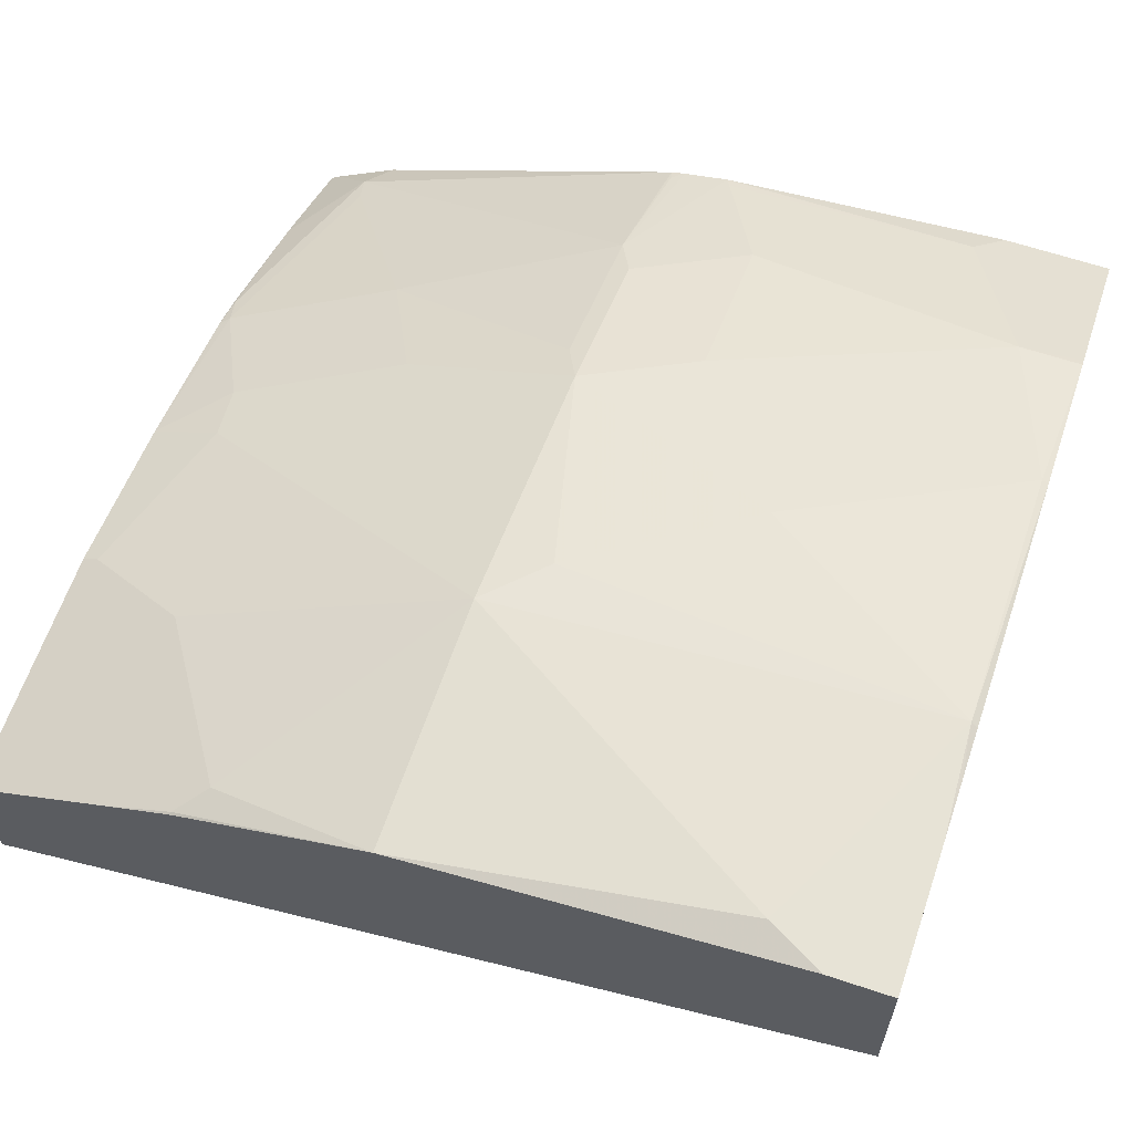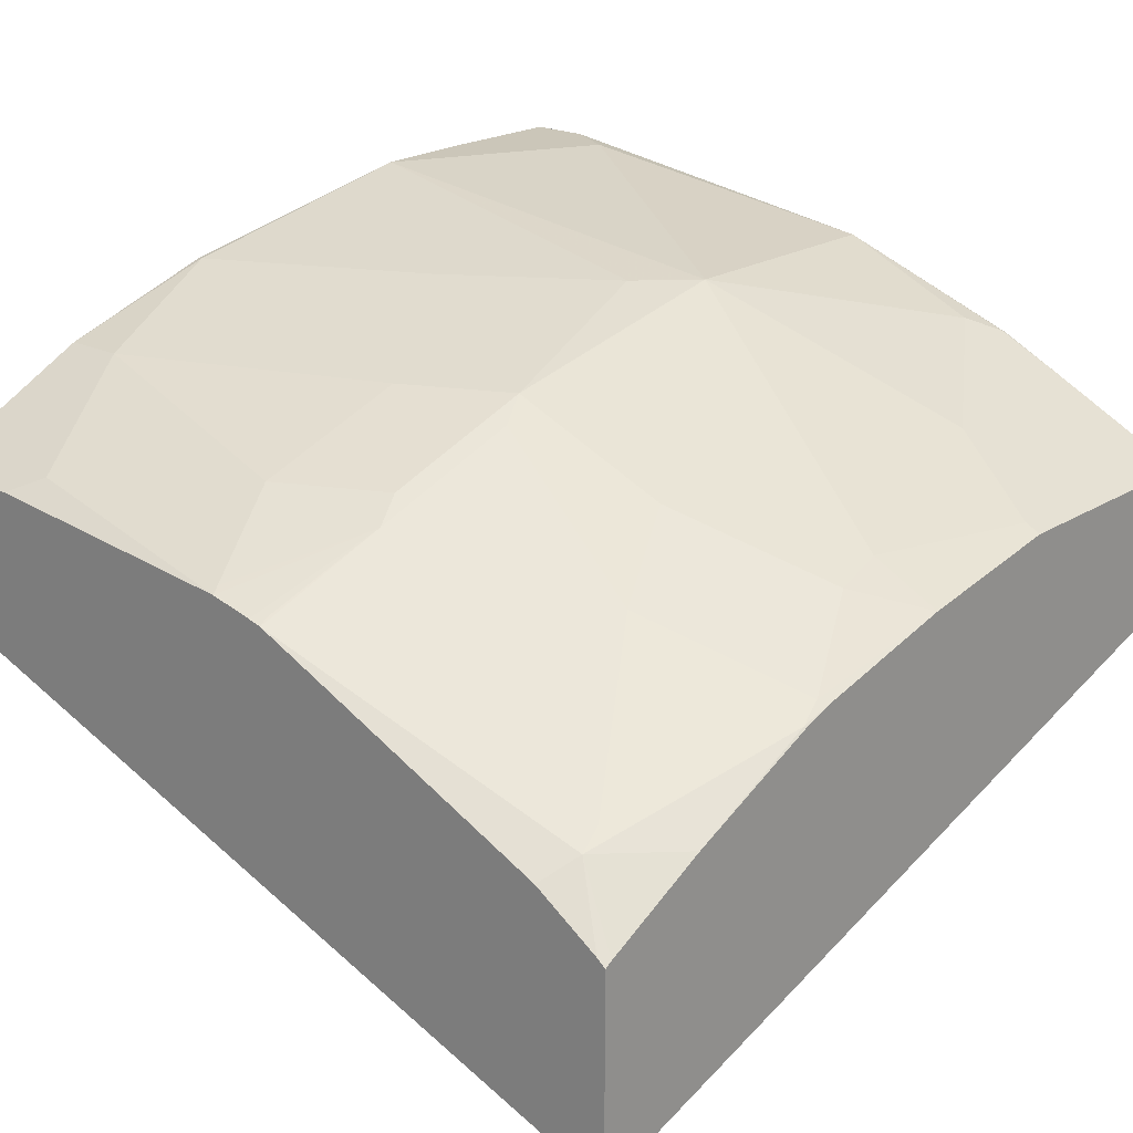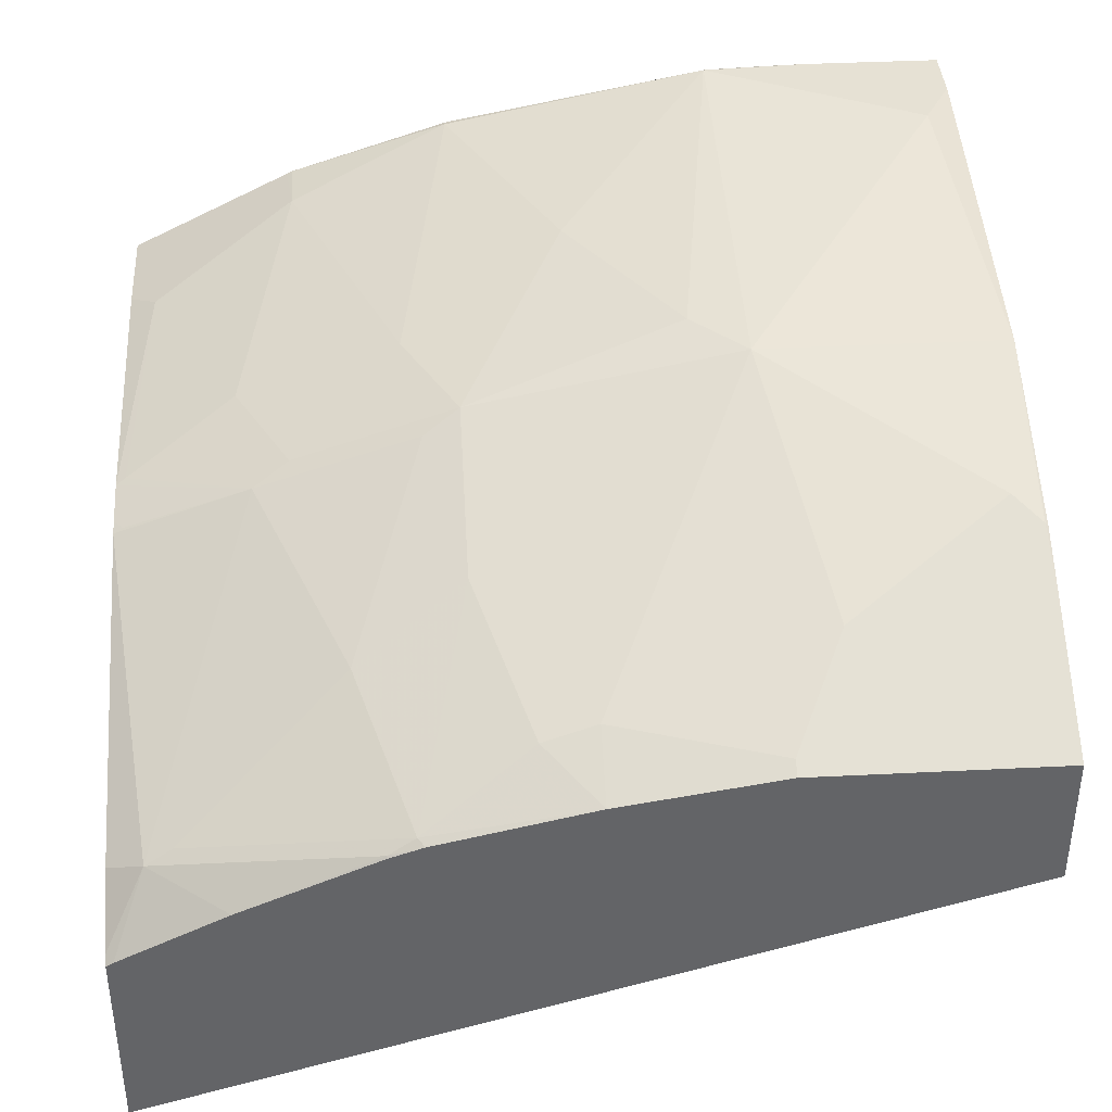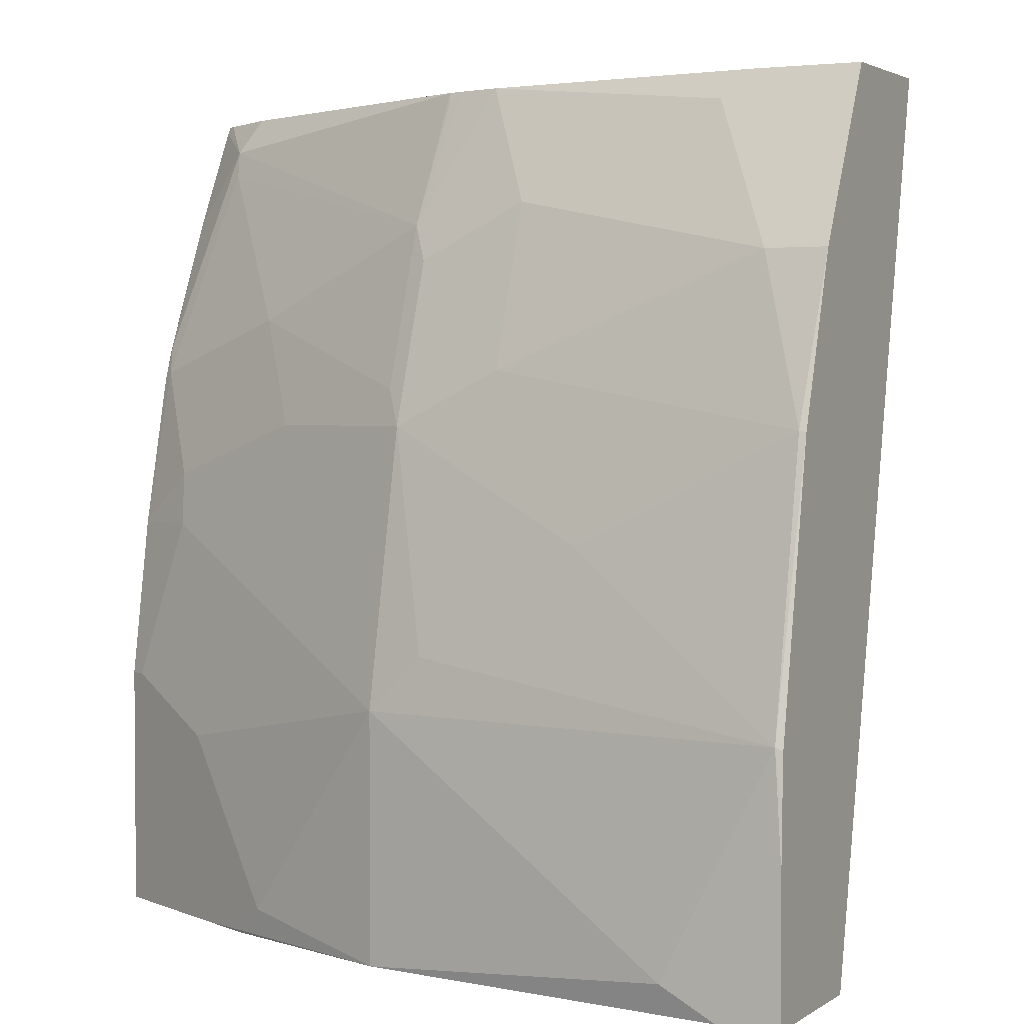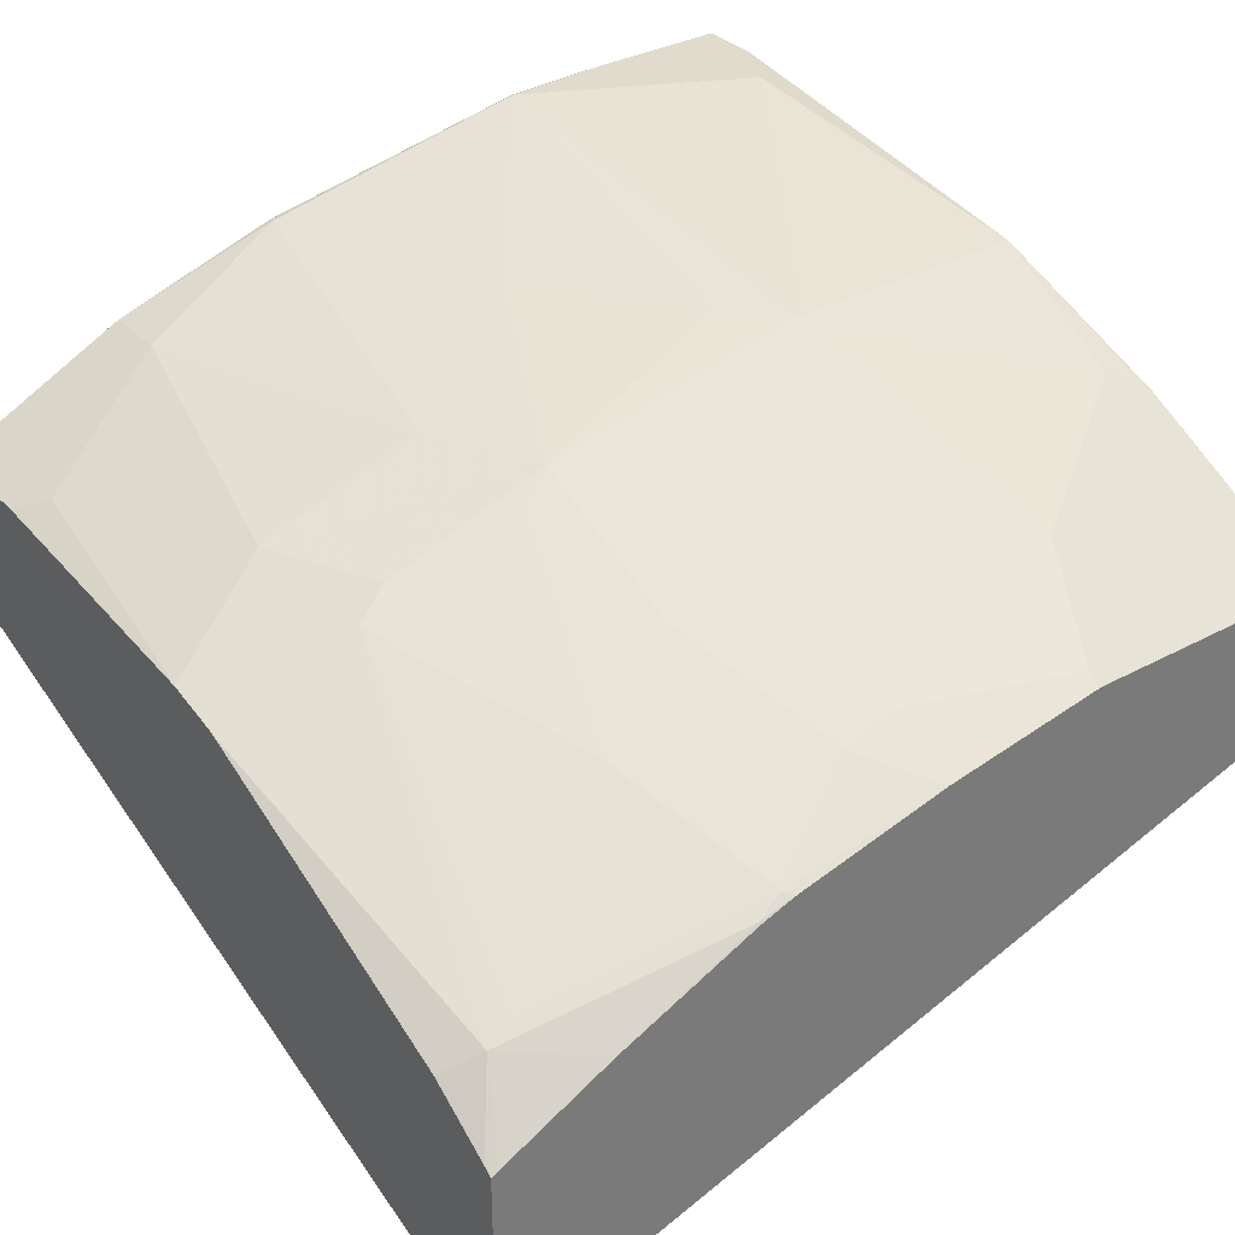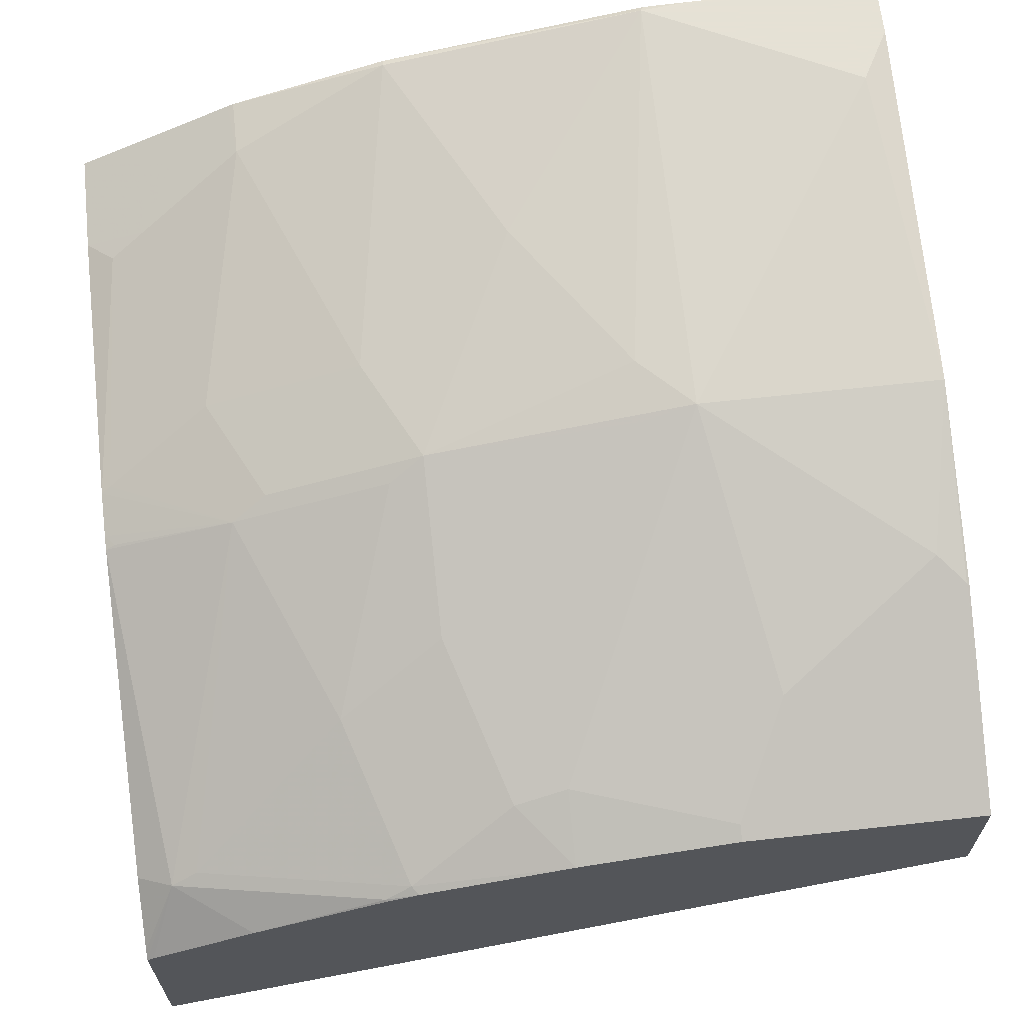
<metadata>
{"format":"obj","ext":"obj","renderer":"f3d","projection":"perspective","resolution":1024,"background":"white","views":[{"elev":62.7,"azim":18.8,"up":"+Z"},{"elev":20.8,"azim":-138.5,"up":"+Z"},{"elev":39.0,"azim":-93.6,"up":"+Z"},{"elev":2.8,"azim":27.0,"up":"+Y"},{"elev":33.8,"azim":-126.5,"up":"+Z"},{"elev":64.9,"azim":-96.3,"up":"+Z"}]}
</metadata>
<code>
v -0.2915 -0.4491 0.4837
v 0.002241 -0.4491 0.5568
v -0.2915 -0.4491 0.5313
v -0.2915 -0.1526 0.3932
v 0.002241 -0.4491 0.6104
v -0.2915 -0.1492 0.3922
v -0.2859 -0.1492 0.3941
v 0.002241 -0.1492 0.4929
v -0.2676 -0.4491 0.5433
v -0.2352 -0.4387 0.5595
v -0.2915 -0.3624 0.5313
v -0.0191 -0.4491 0.6104
v 0.002241 -0.4005 0.6104
v -0.2915 -0.1492 0.4629
v 0.002241 -0.1492 0.5419
v -0.2549 -0.4491 0.5497
v -0.2193 -0.4482 0.5674
v -0.2098 -0.4387 0.5722
v -0.2861 -0.3624 0.5341
v -0.267 -0.3052 0.5341
v -0.2915 -0.3052 0.5218
v -0.2479 -0.3815 0.5531
v -0.03816 -0.4387 0.6104
v -0.1526 -0.4491 0.5913
v 0.002241 -0.3819 0.6099
v -1.92e-06 -0.3624 0.6104
v -0.2885 -0.1492 0.4653
v -0.2915 -0.1518 0.4644
v -0.2718 -0.1621 0.4864
v -0.03477 -0.1492 0.5419
v 0.002241 -0.1504 0.5425
v -0.2479 -0.4491 0.5531
v -0.2422 -0.4491 0.556
v -0.2202 -0.4491 0.5668
v -0.1526 -0.3624 0.5913
v -0.2694 -0.2861 0.5293
v -0.2313 -0.3052 0.5484
v -0.2122 -0.2671 0.5484
v -0.2885 -0.248 0.5102
v -0.2915 -0.2536 0.5097
v -0.0191 -0.4005 0.6104
v 0.002241 -0.3635 0.6092
v -0.07632 -0.3052 0.5913
v -0.1335 -0.3433 0.5913
v 0.002241 -0.2675 0.5908
v -1.92e-06 -0.2671 0.5913
v -0.2655 -0.1492 0.4799
v -0.2915 -0.19 0.4835
v -0.1558 -0.1492 0.5276
v -0.2909 -0.2384 0.5054
v -0.2694 -0.1717 0.4912
v -0.1589 -0.1971 0.5468
v -0.1352 -0.1492 0.5324
v -0.04452 -0.159 0.5468
v -0.03816 -0.1717 0.5531
v -0.01274 -0.1844 0.5595
v 0.002241 -0.1844 0.5595
v -0.1526 -0.2671 0.5722
v -0.155 -0.3433 0.5865
v -0.174 -0.2861 0.5674
v -0.2313 -0.2289 0.5293
v -0.2915 -0.2504 0.509
v -0.1145 -0.248 0.5722
v 0.002241 -0.2098 0.5722
v -0.0191 -0.2098 0.5722
v -0.2915 -0.2389 0.505
v -0.1509 -0.1492 0.5288
v -0.155 -0.1526 0.5293
v -0.1589 -0.2543 0.5658
v -0.1526 -0.2098 0.5531
v -0.1335 -0.1526 0.5341
v -0.02545 -0.1971 0.5658
v 0.002241 -0.2076 0.5711
v -0.1145 -0.1908 0.5531
f 35 44 58
f 31 56 57
f 30 55 56
f 30 54 55
f 30 53 54
f 30 56 31
f 35 58 59
f 38 58 61
f 36 38 39
f 37 60 38
f 37 59 60
f 38 61 39
f 29 52 49
f 38 60 58
f 35 59 37
f 29 51 52
f 23 35 24
f 29 50 39
f 39 61 51
f 21 36 39
f 21 39 40
f 23 41 35
f 25 42 26
f 26 43 44
f 26 44 35
f 26 35 41
f 26 42 45
f 26 45 46
f 26 46 43
f 27 29 47
f 28 48 29
f 29 49 47
f 29 48 50
f 29 39 51
f 39 50 62
f 58 60 59
f 43 46 63
f 54 71 55
f 55 72 73
f 55 73 56
f 55 71 72
f 56 73 57
f 58 63 74
f 53 71 54
f 58 74 70
f 63 65 74
f 64 73 65
f 65 73 72
f 65 72 74
f 70 74 71
f 20 38 36
f 58 69 61
f 52 67 68
f 52 53 67
f 52 71 53
f 43 63 58
f 43 58 44
f 45 64 46
f 46 64 65
f 46 65 63
f 71 74 72
f 48 66 50
f 49 52 68
f 49 68 67
f 50 66 62
f 51 61 52
f 52 61 69
f 52 69 58
f 52 58 70
f 52 70 71
f 39 62 40
f 20 37 38
f 2 73 64
f 20 36 21
f 1 6 4
f 1 4 2
f 2 4 6
f 2 6 7
f 2 7 8
f 2 8 15
f 1 14 6
f 2 15 31
f 2 57 73
f 2 64 45
f 2 45 42
f 2 42 25
f 2 25 13
f 2 13 5
f 2 31 57
f 3 9 18
f 1 28 14
f 1 66 48
f 20 35 37
f 1 2 5
f 1 5 12
f 1 12 24
f 1 24 34
f 1 34 33
f 1 48 28
f 1 33 32
f 1 16 9
f 1 9 3
f 1 3 11
f 1 11 21
f 1 21 40
f 1 62 66
f 1 32 16
f 3 18 10
f 1 40 62
f 5 13 26
f 12 23 24
f 13 25 26
f 14 28 29
f 14 29 27
f 15 30 31
f 16 32 17
f 11 22 19
f 17 33 34
f 17 24 18
f 18 24 35
f 18 35 22
f 19 35 20
f 3 10 11
f 19 22 35
f 17 34 24
f 11 18 22
f 17 32 33
f 11 19 20
f 5 41 23
f 11 20 21
f 5 23 12
f 6 14 27
f 6 27 47
f 6 49 67
f 6 67 53
f 6 47 49
f 5 26 41
f 6 30 15
f 6 15 8
f 6 8 7
f 9 16 17
f 10 18 11
f 6 53 30
f 9 17 18

</code>
